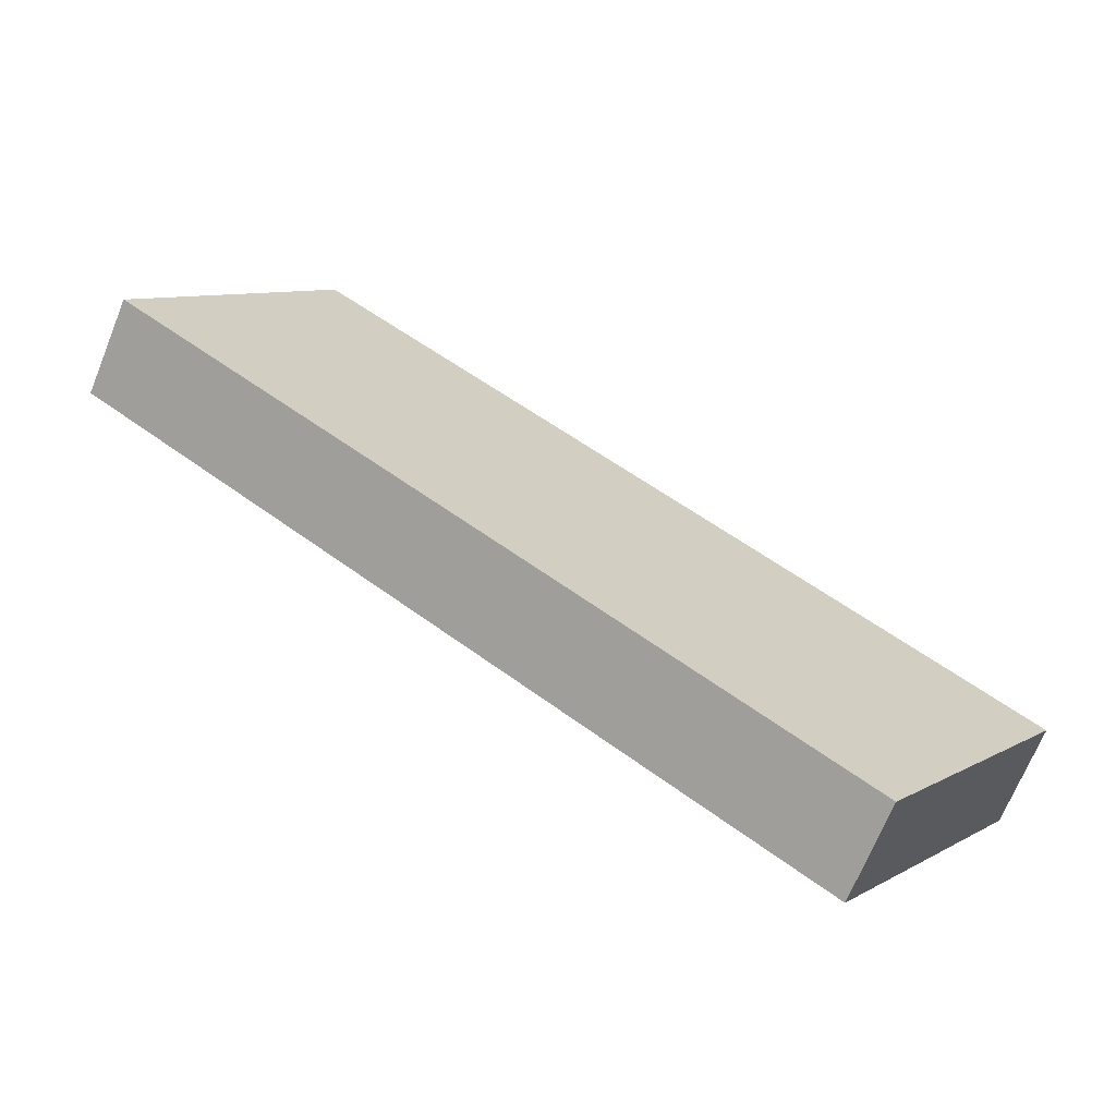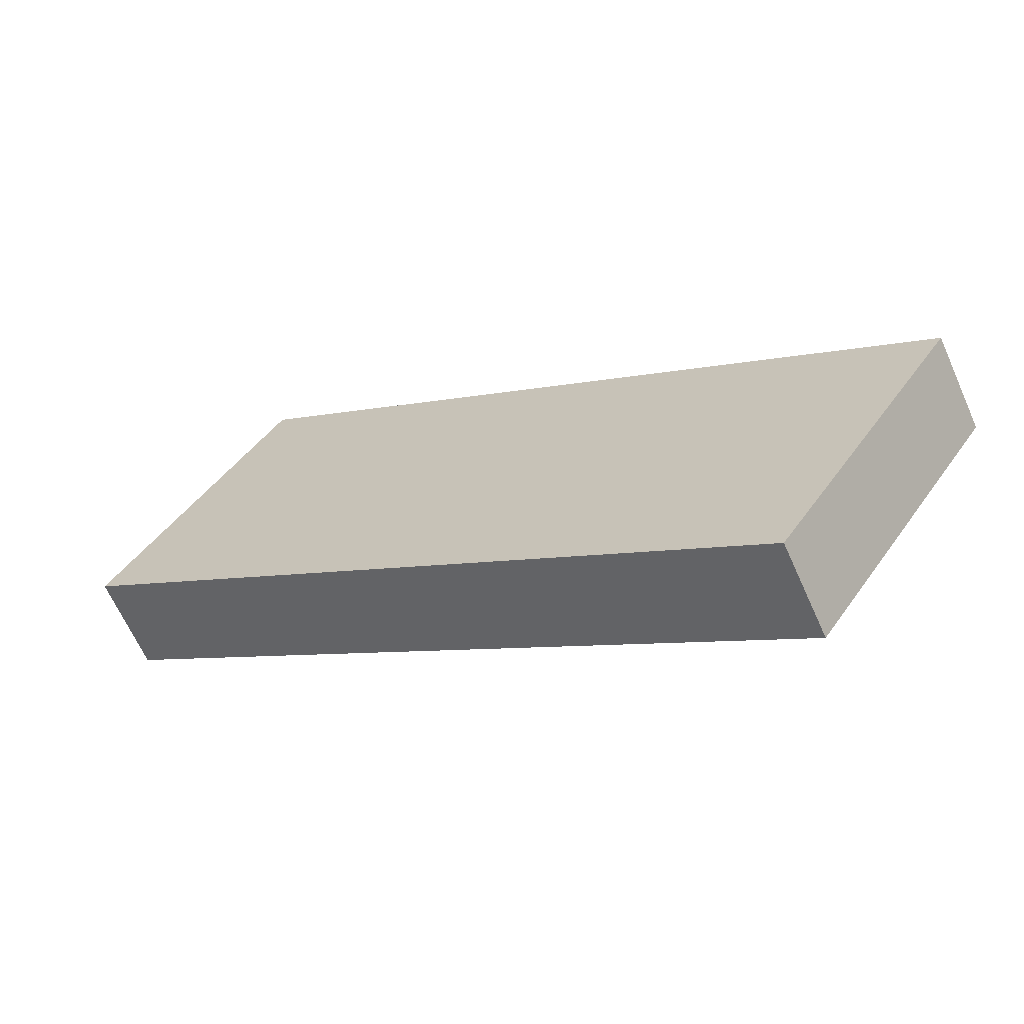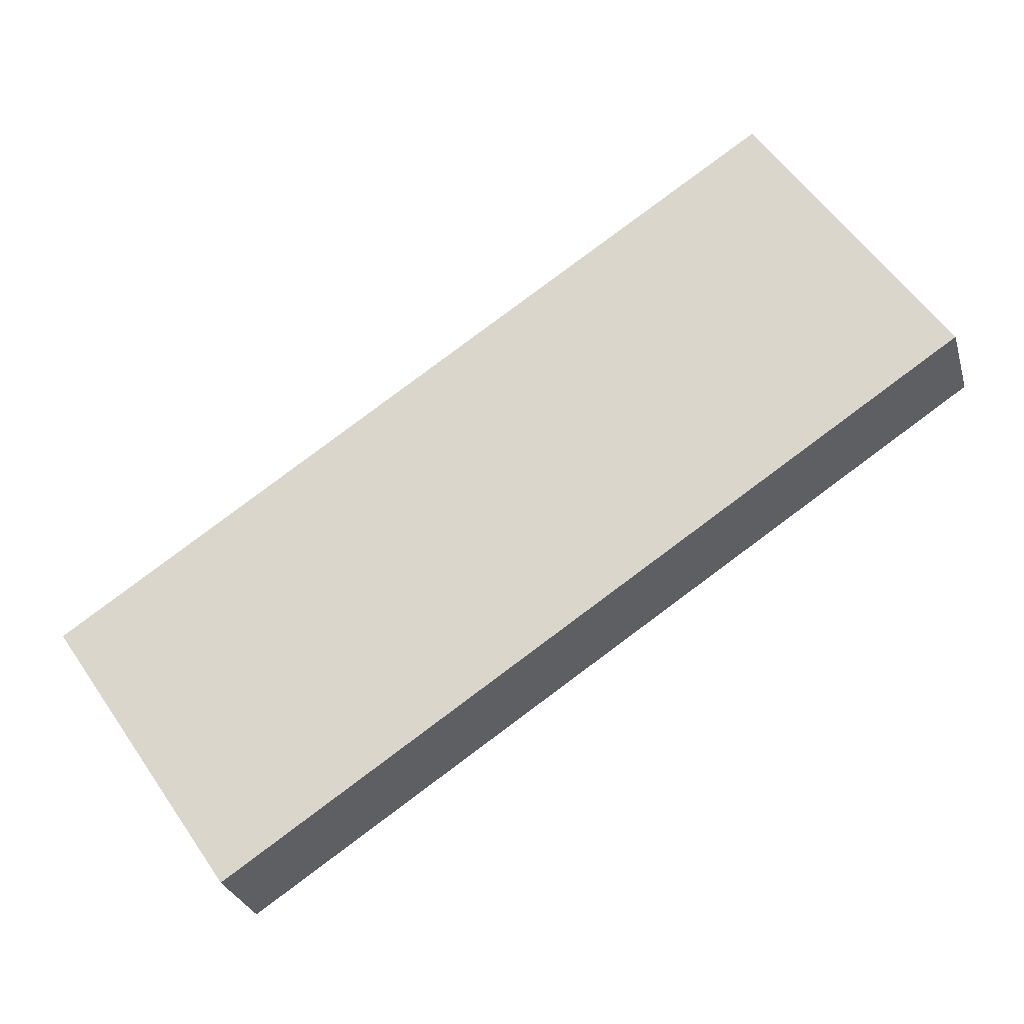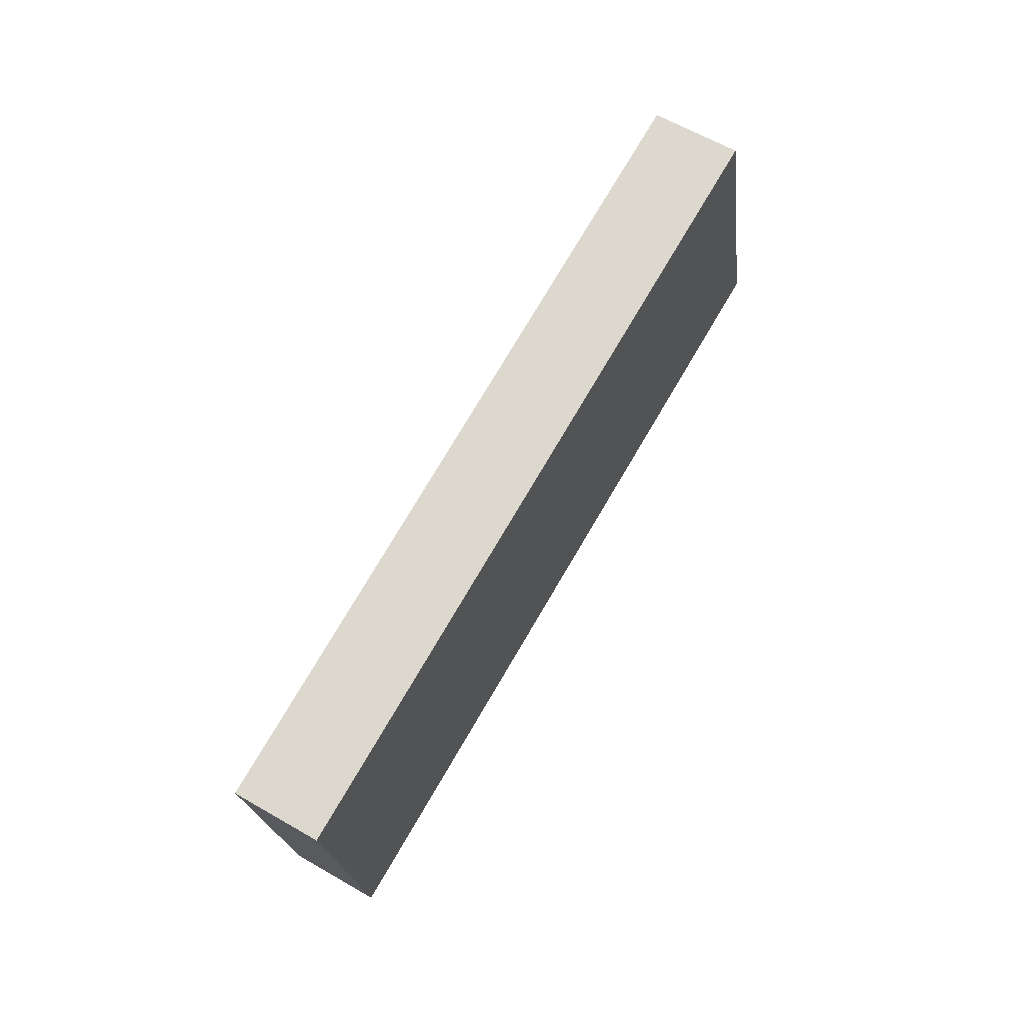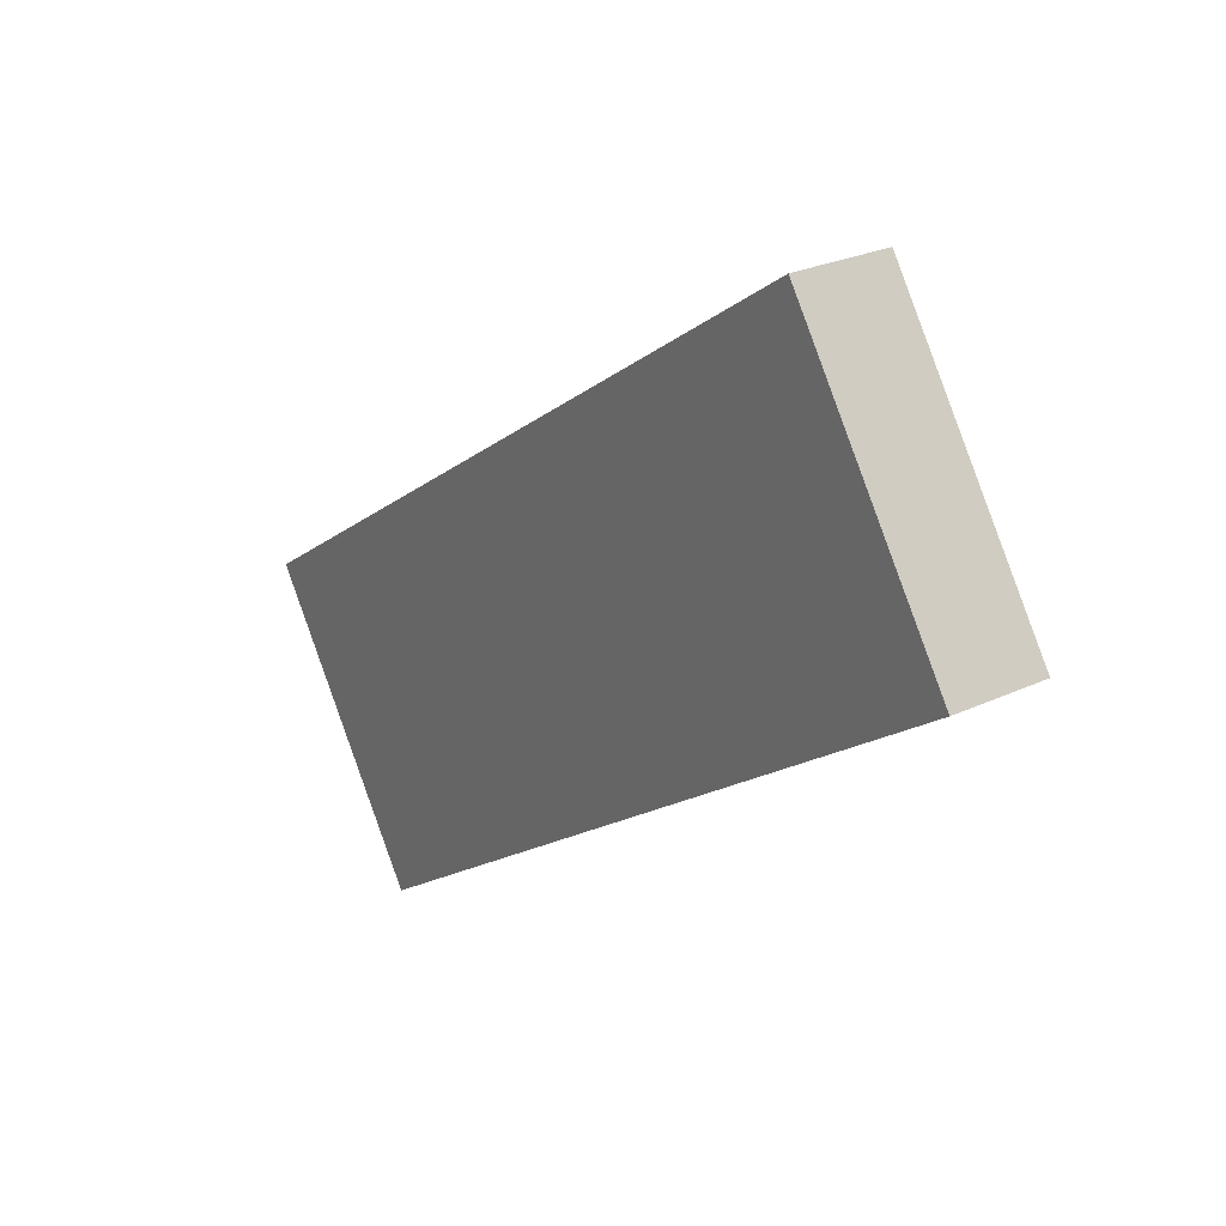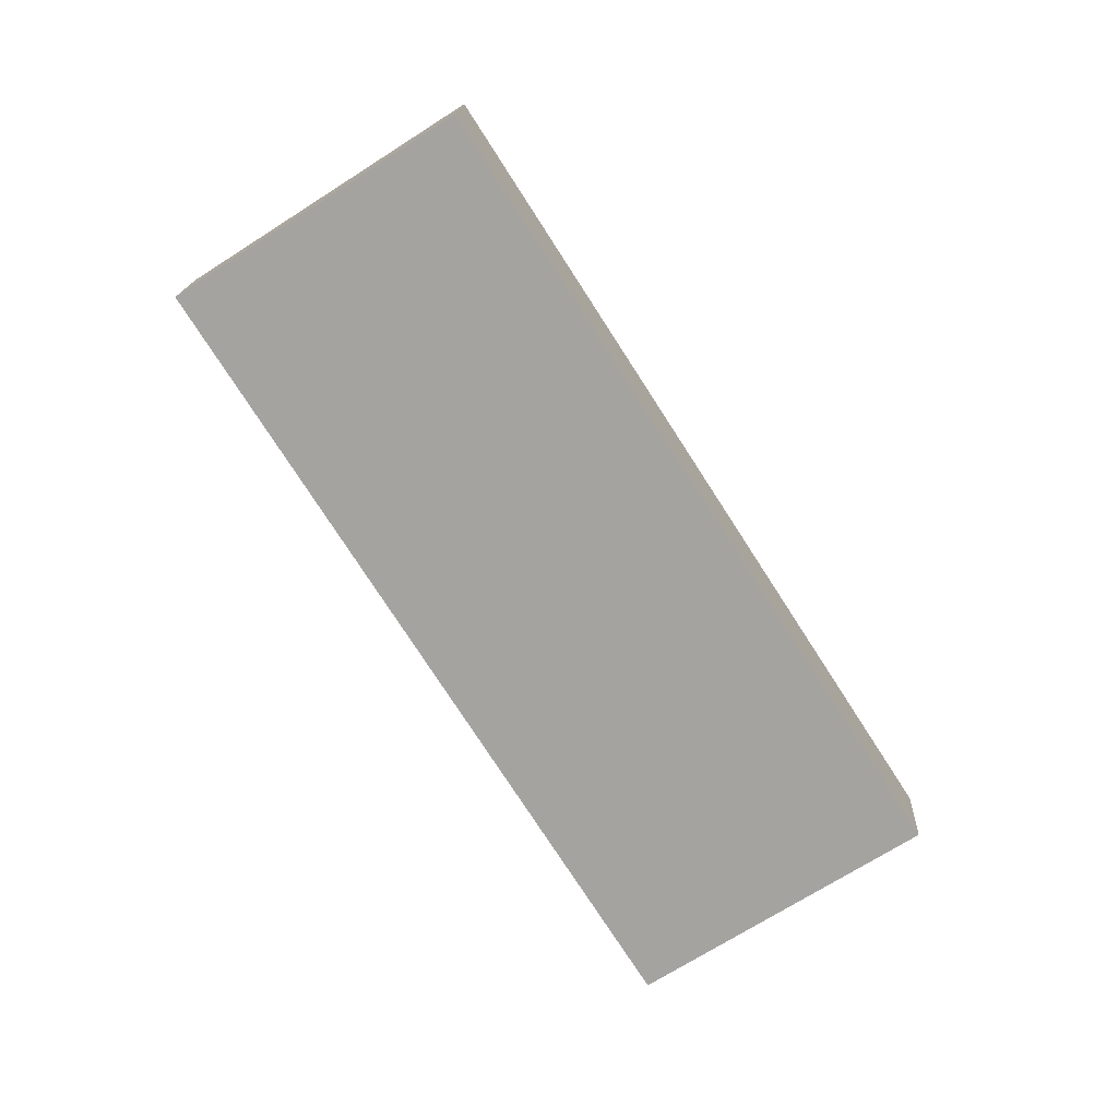
<metadata>
{"format":"obj","ext":"obj","renderer":"f3d","projection":"perspective","resolution":1024,"background":"white","views":[{"elev":-68.1,"azim":90.8,"up":"+Y"},{"elev":-64.4,"azim":136.7,"up":"+Y"},{"elev":-27.4,"azim":-52.8,"up":"+Y"},{"elev":11.2,"azim":21.5,"up":"+Z"},{"elev":25.5,"azim":-14.4,"up":"+Y"},{"elev":39.3,"azim":-86.8,"up":"+Z"}]}
</metadata>
<code>
o Cube
v -0.2739 -1.772 -1.248
v 1.03 0.5013 1.859
v 0.6073 0.5013 2.036
v -0.6962 -1.772 -1.07
v -0.6073 -0.4942 -2.042
v 0.6962 1.779 1.064
v 0.2739 1.779 1.242
v -1.03 -0.4942 -1.865
f 1 2 3 4
f 5 8 7 6
f 1 5 6 2
f 2 6 7 3
f 3 7 8 4
f 5 1 4 8

</code>
